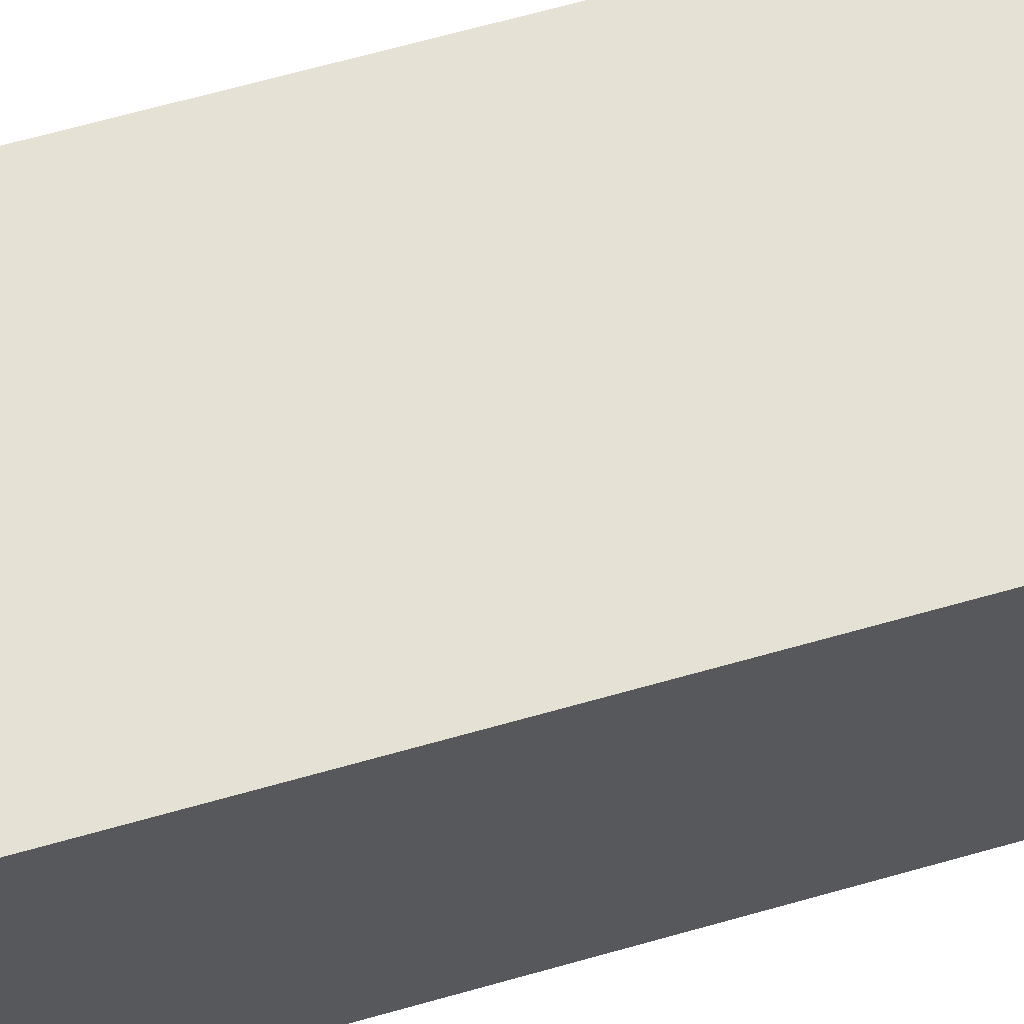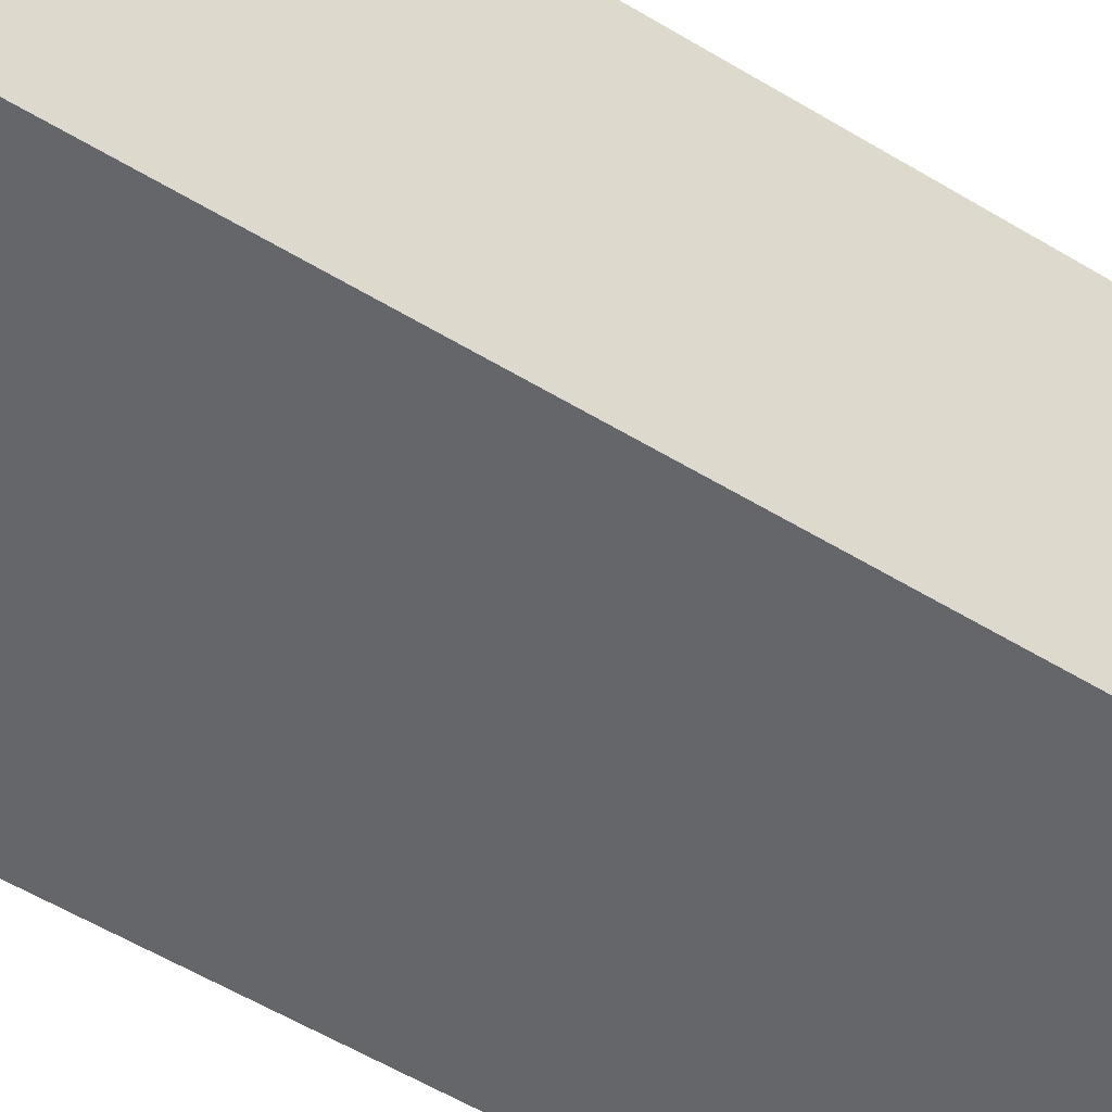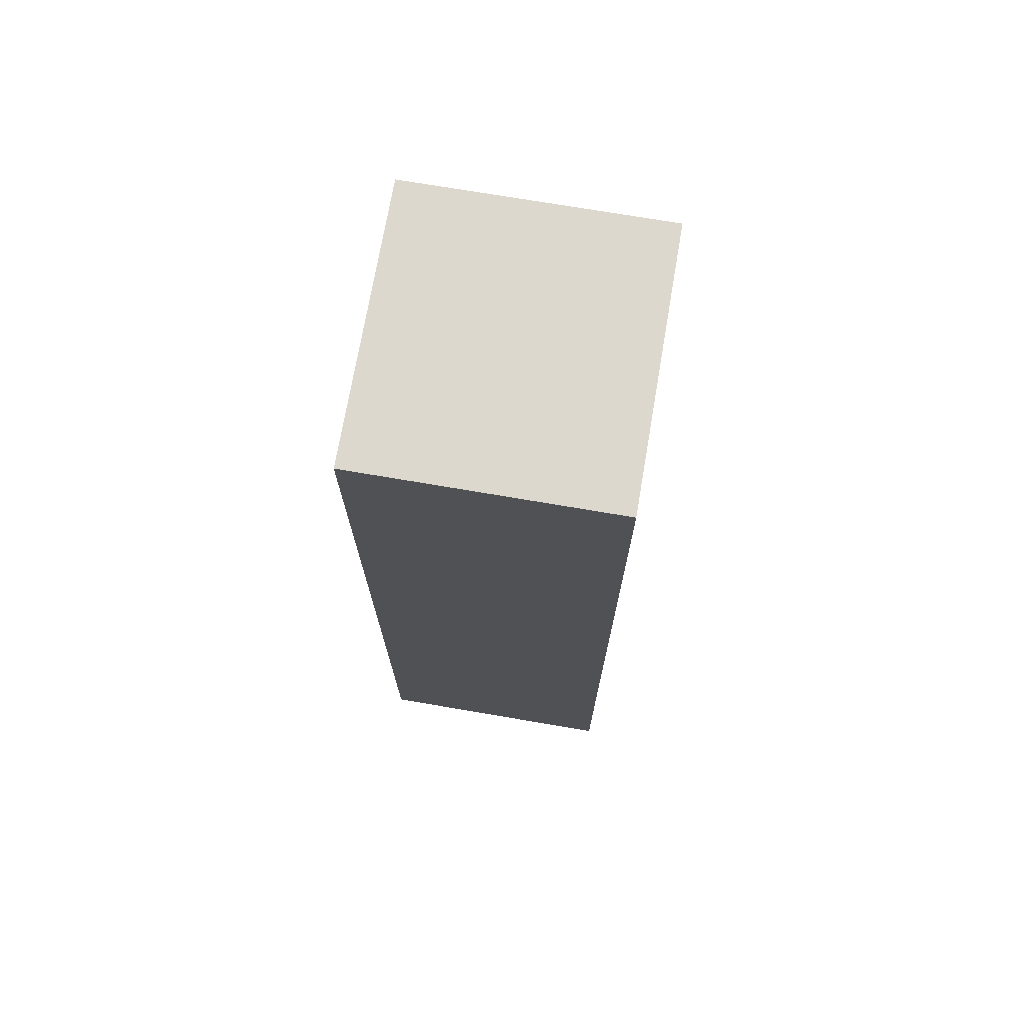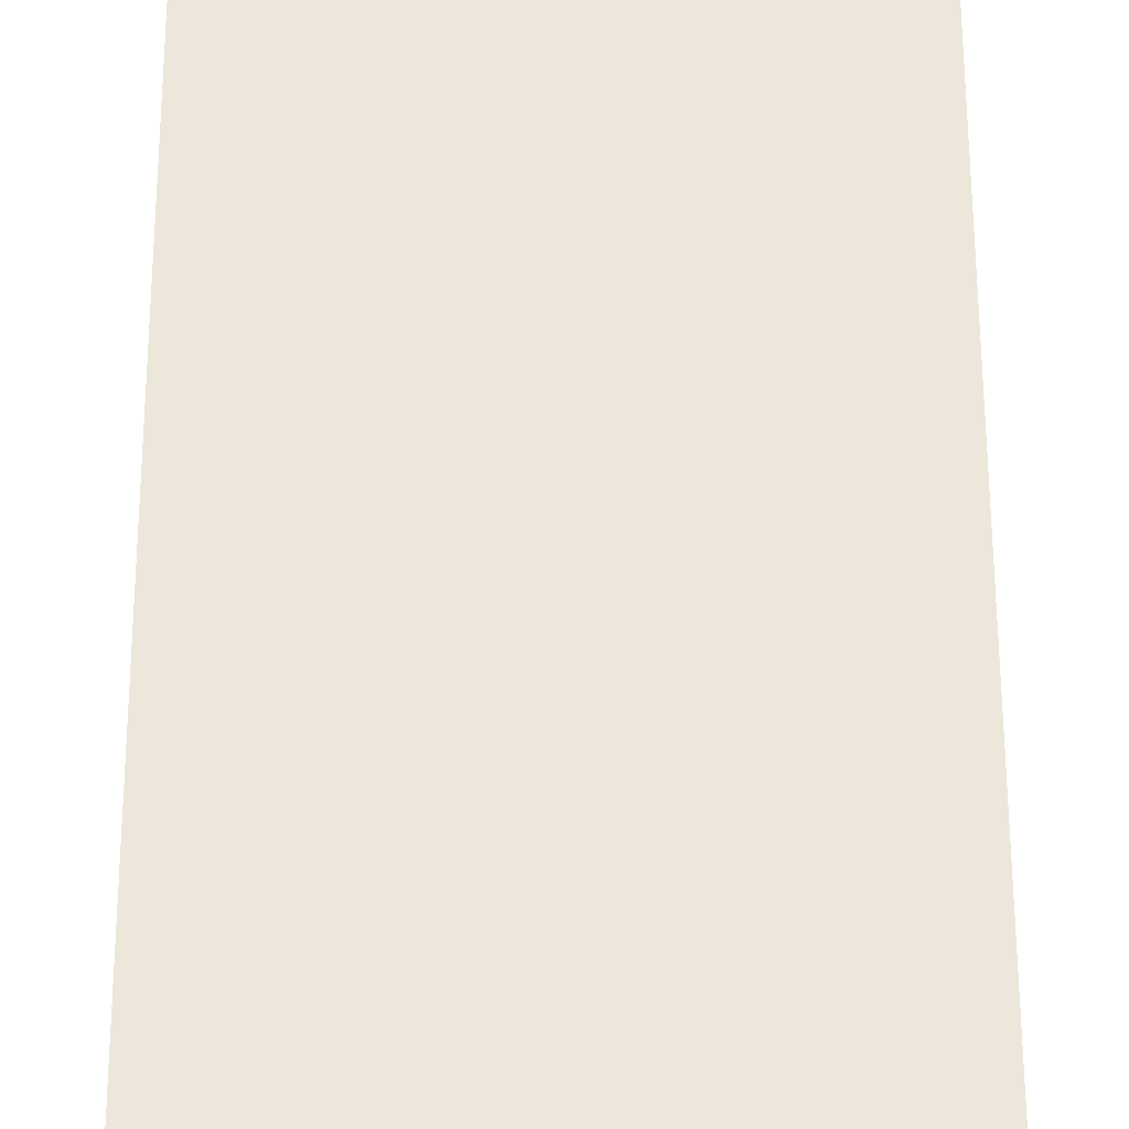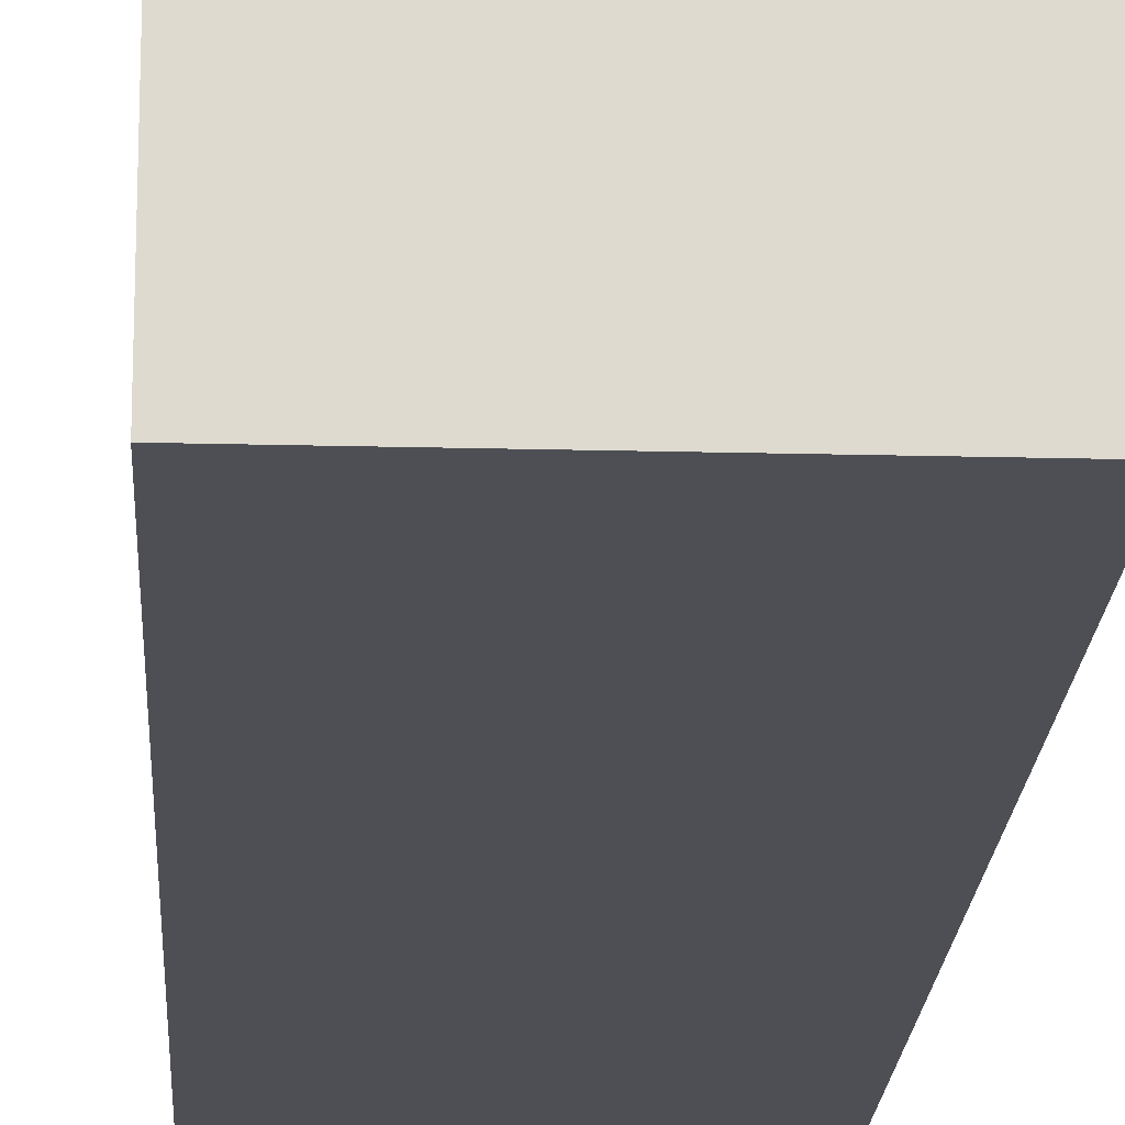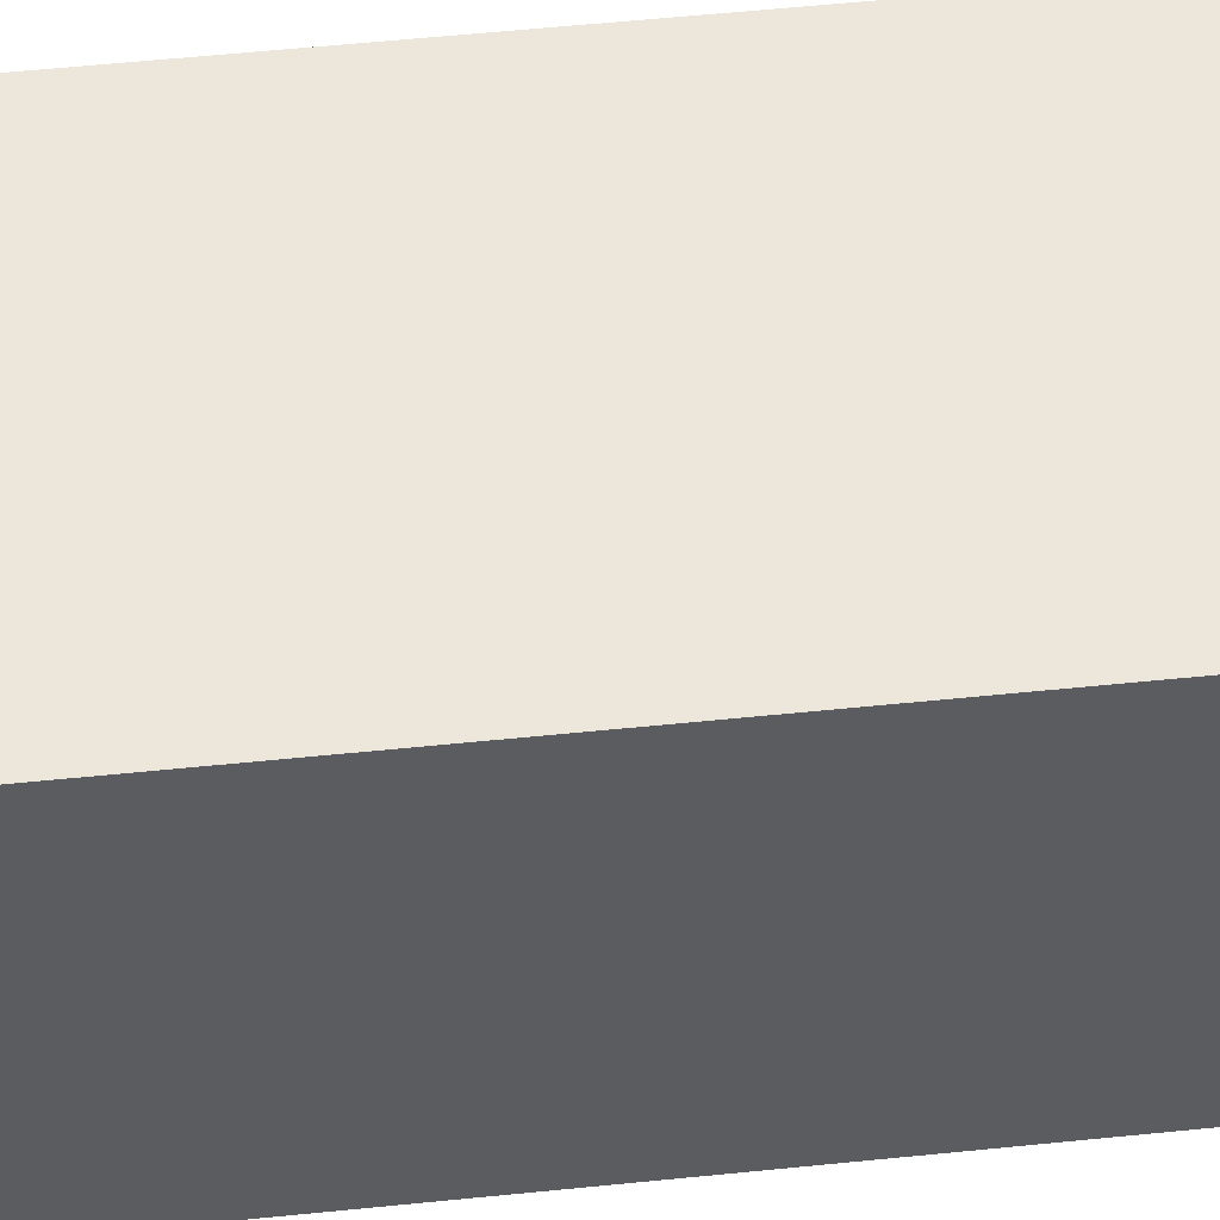
<metadata>
{"format":"obj","ext":"obj","renderer":"f3d","projection":"perspective","resolution":1024,"background":"white","views":[{"elev":64.4,"azim":-106.1,"up":"+Z"},{"elev":-51.9,"azim":-123.8,"up":"+Z"},{"elev":72.4,"azim":99.7,"up":"+Y"},{"elev":52.7,"azim":-0.1,"up":"+Z"},{"elev":-18.4,"azim":177.1,"up":"+Z"},{"elev":53.6,"azim":-96.3,"up":"+Z"}]}
</metadata>
<code>
o Cube.004
v 0.3187 -1.112 -0.4068
v 0.3187 -1.112 0.1893
v -0.3187 -1.112 0.1893
v -0.3187 -1.112 -0.4068
v 0.3187 1.112 -0.4068
v -0.3187 1.112 -0.4068
v -0.3187 1.112 0.1893
v 0.3187 1.112 0.1893
f 1 2 3
f 1 3 4
f 5 6 7
f 5 7 8
f 1 5 8
f 1 8 2
f 2 8 7
f 2 7 3
f 3 7 6
f 3 6 4
f 5 1 4
f 5 4 6

</code>
